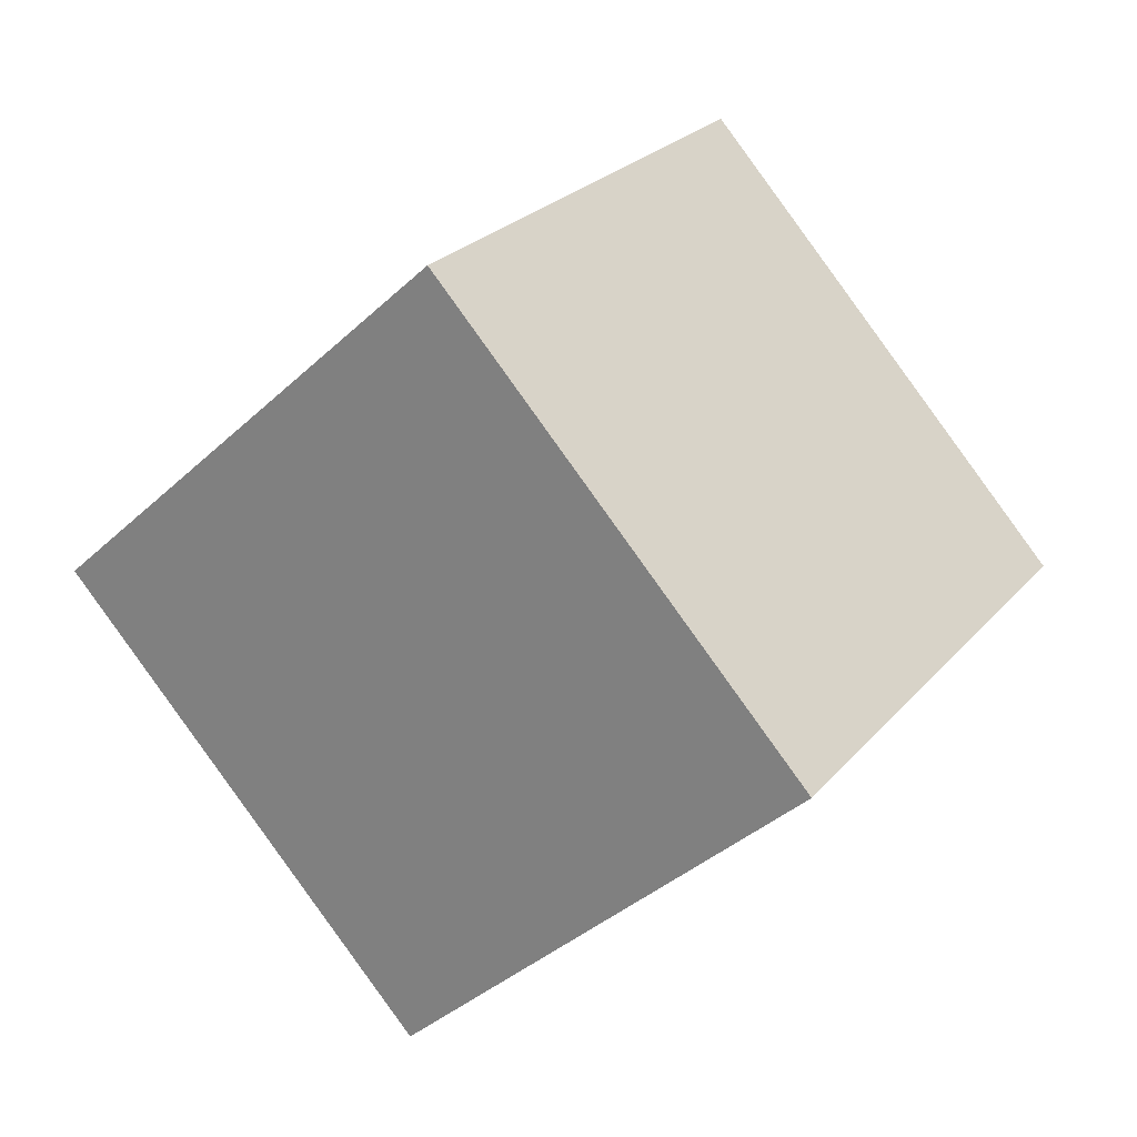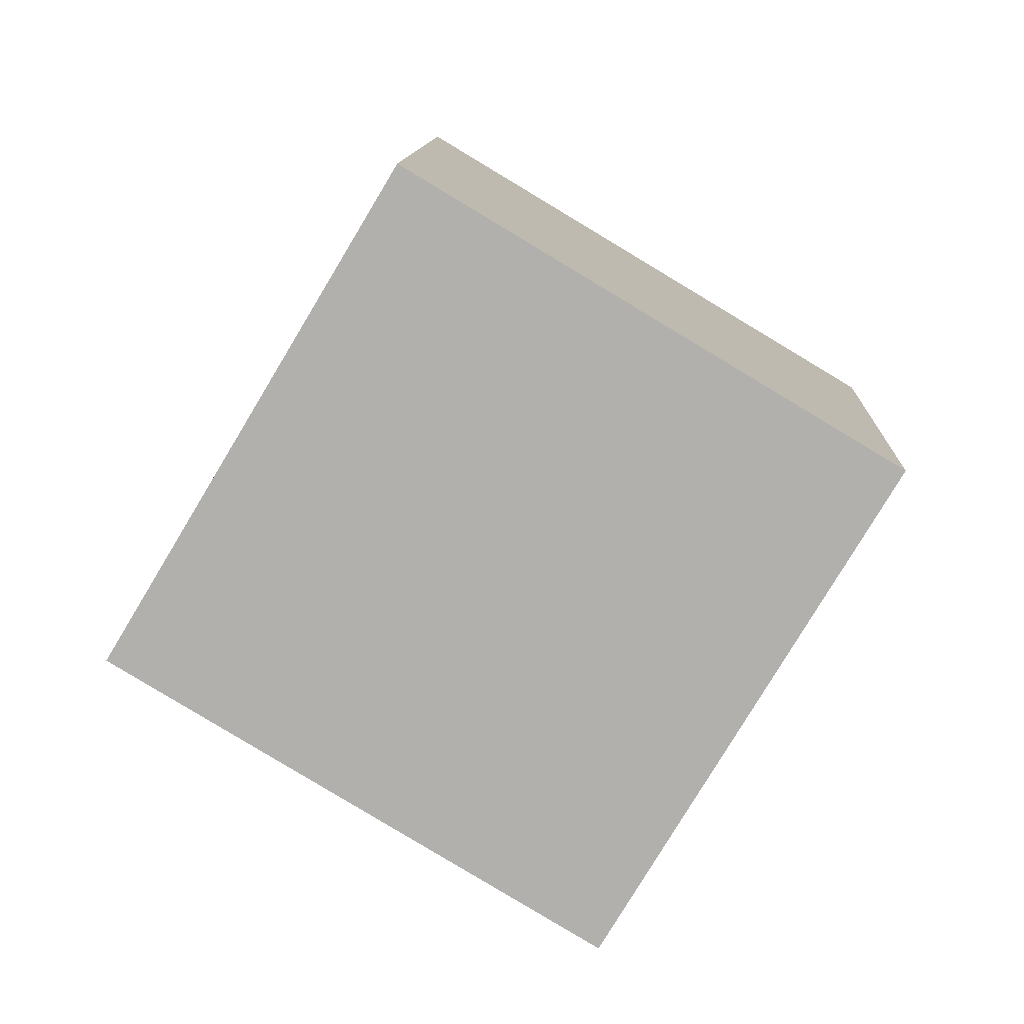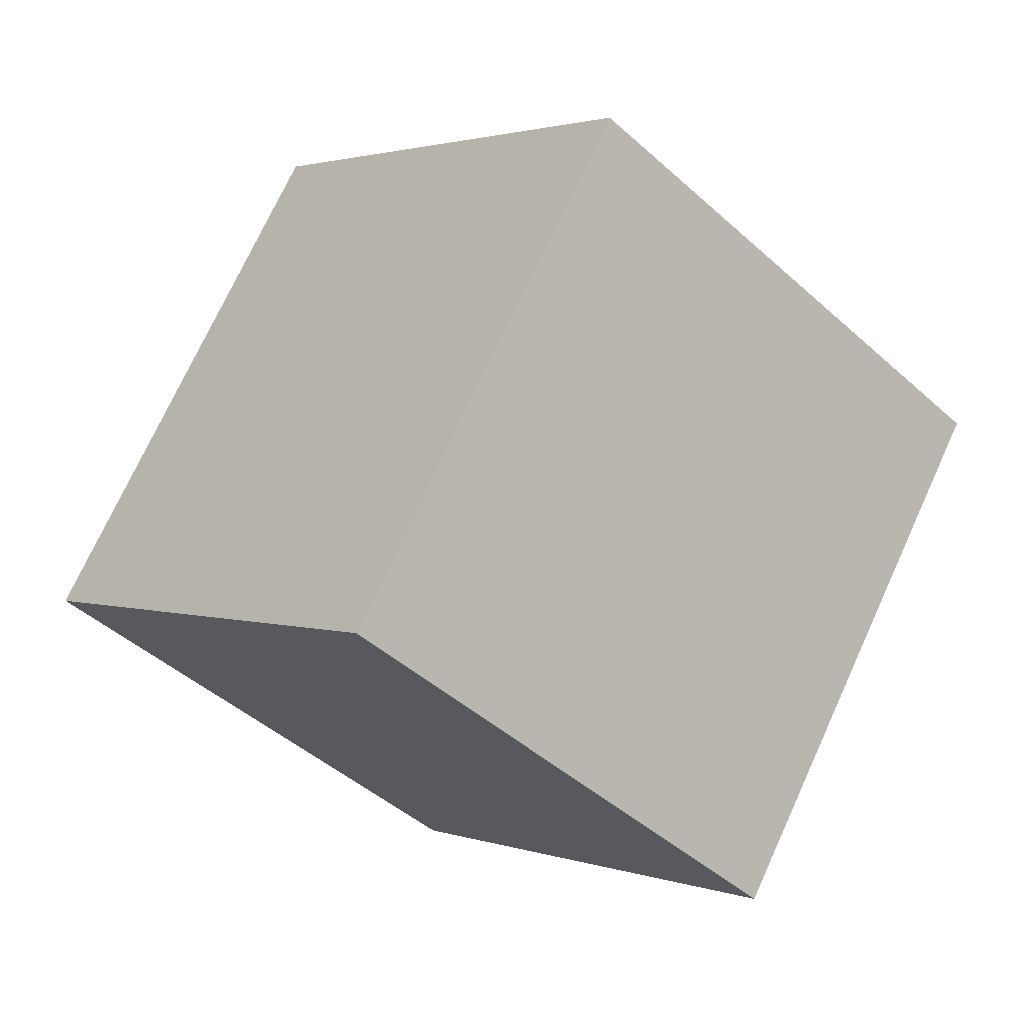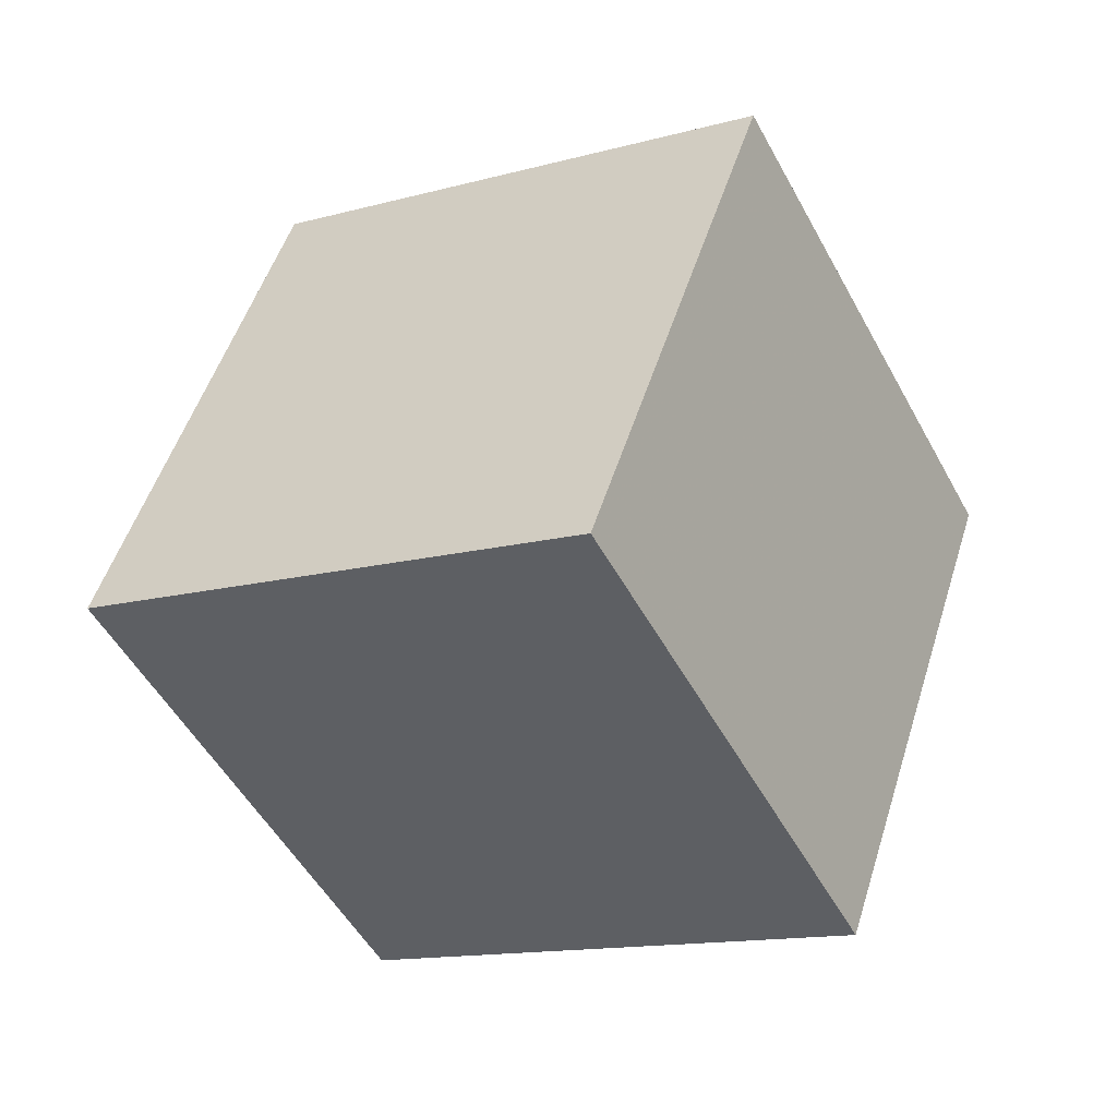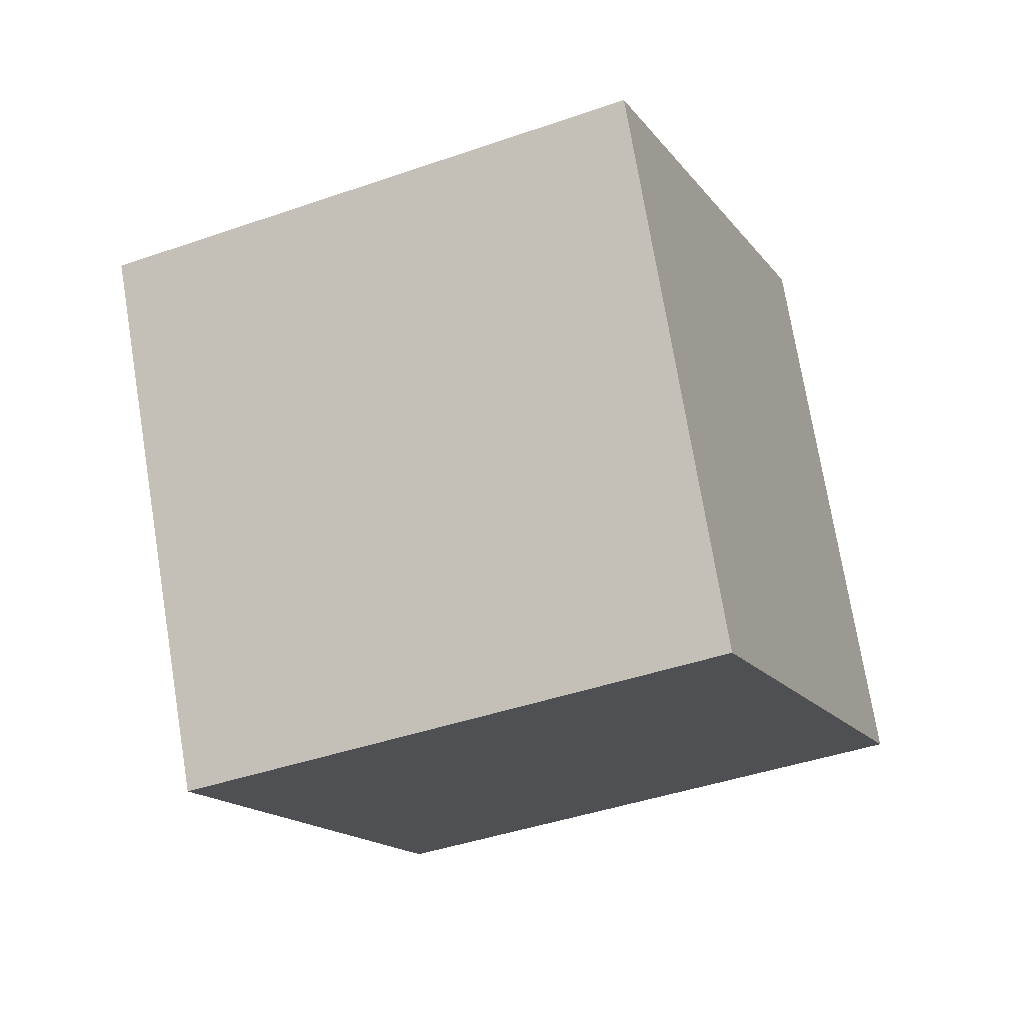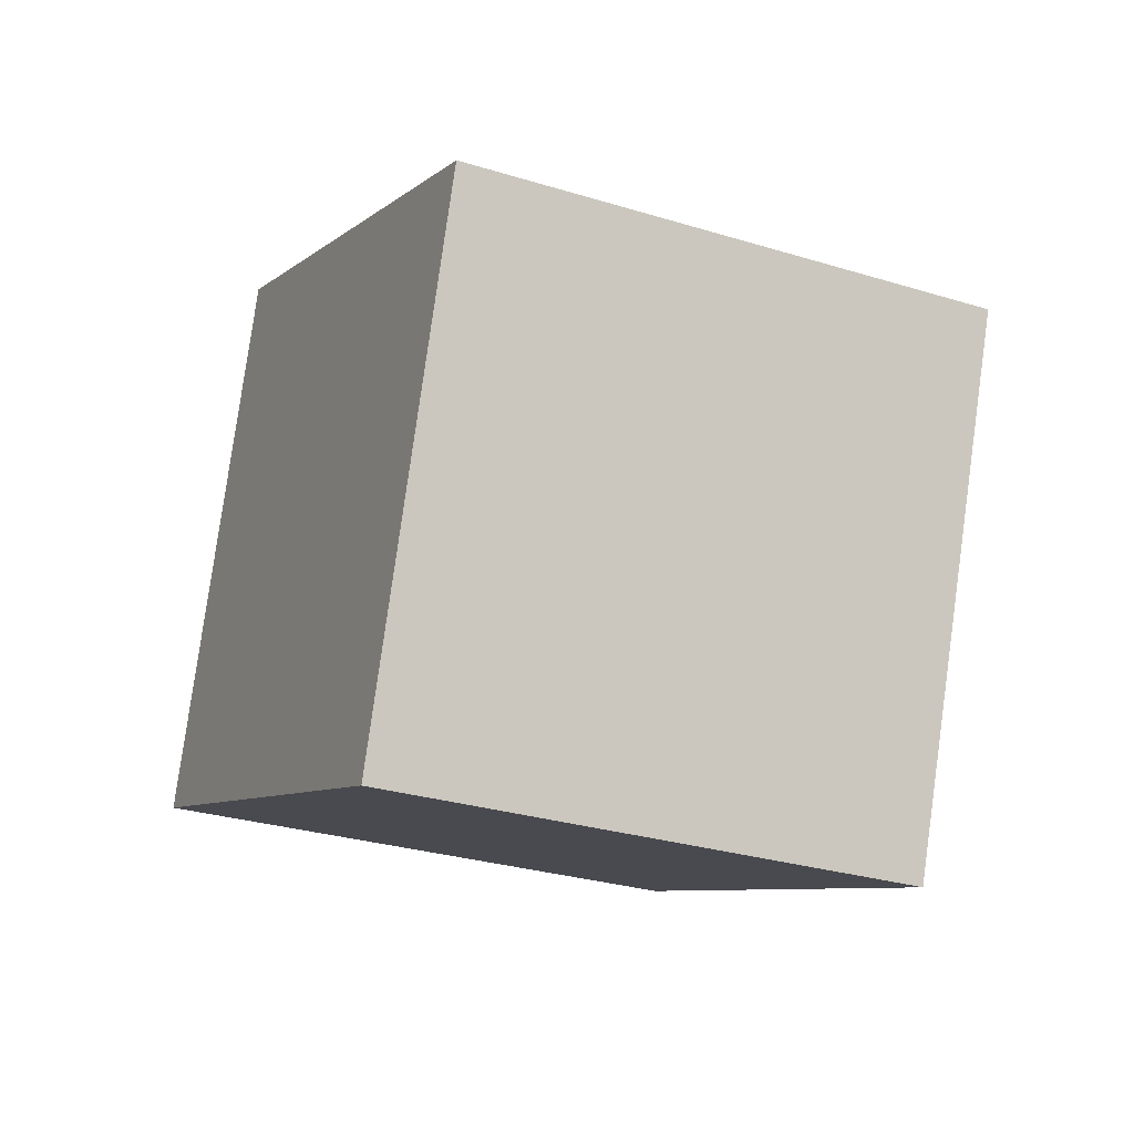
<metadata>
{"format":"obj","ext":"obj","renderer":"f3d","projection":"perspective","resolution":1024,"background":"white","views":[{"elev":-57.5,"azim":36.3,"up":"+Y"},{"elev":74.8,"azim":-166.3,"up":"+Z"},{"elev":-27.9,"azim":118.8,"up":"+Z"},{"elev":-66.7,"azim":106.6,"up":"+Y"},{"elev":60.6,"azim":-114.8,"up":"+Z"},{"elev":64.1,"azim":86.4,"up":"+Y"}]}
</metadata>
<code>
v 9.142 -9.344 -0.3572
v -0.3145 -6.748 -2.318
v 12.33 -0.7258 -4.305
v 2.87 1.87 -6.266
v 8.477 -4.986 8.619
v -0.9791 -2.39 6.658
v 11.66 3.632 4.671
v 2.206 6.228 2.71
f 2 4 1
f 5 2 1
f 1 4 3
f 3 5 1
f 2 8 4
f 6 2 5
f 6 8 2
f 4 8 3
f 7 5 3
f 3 8 7
f 7 6 5
f 8 6 7

</code>
